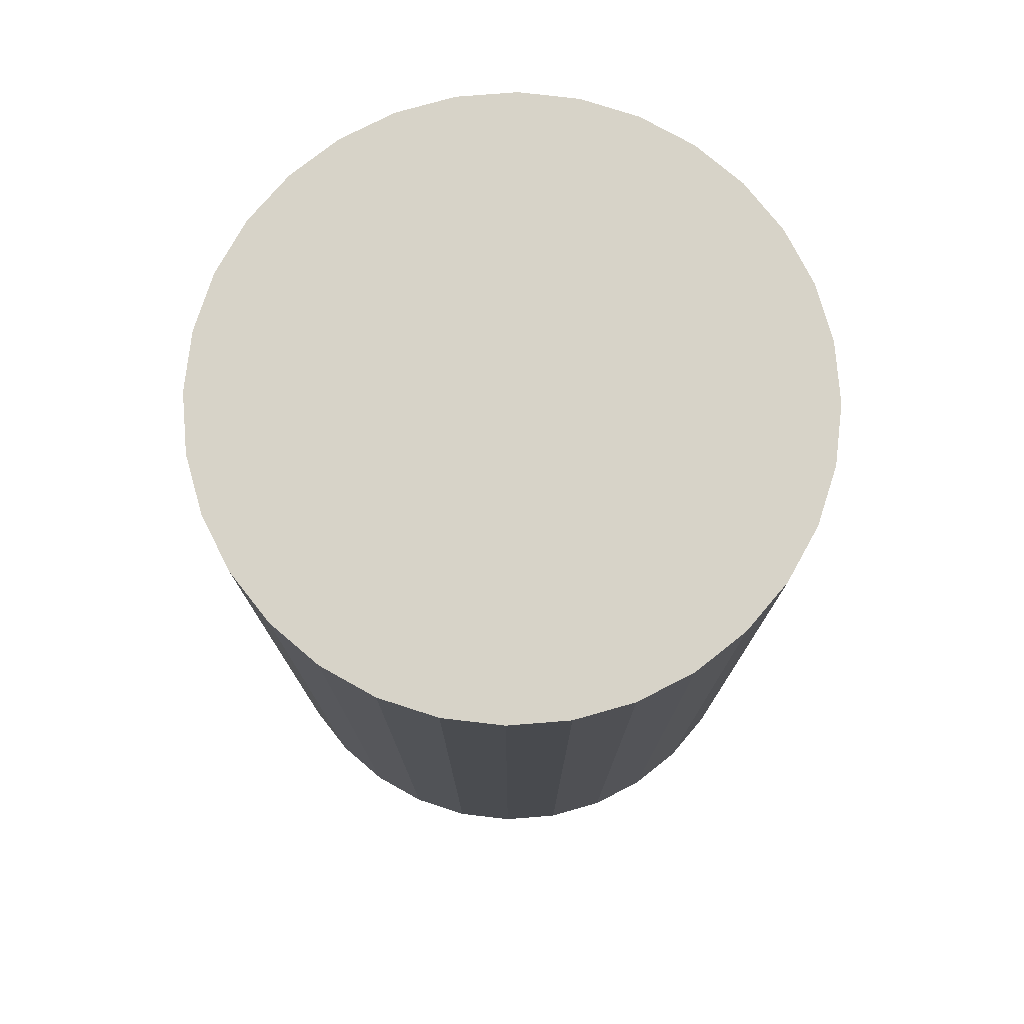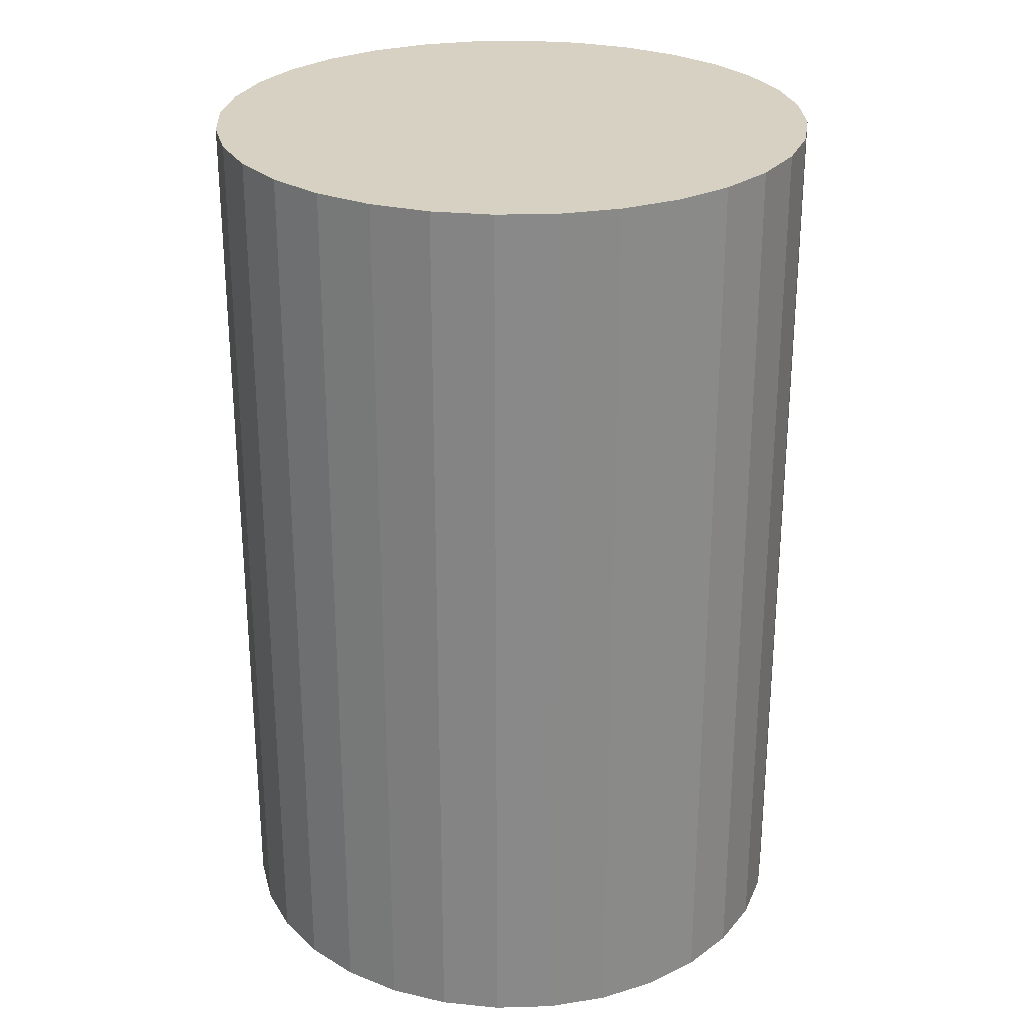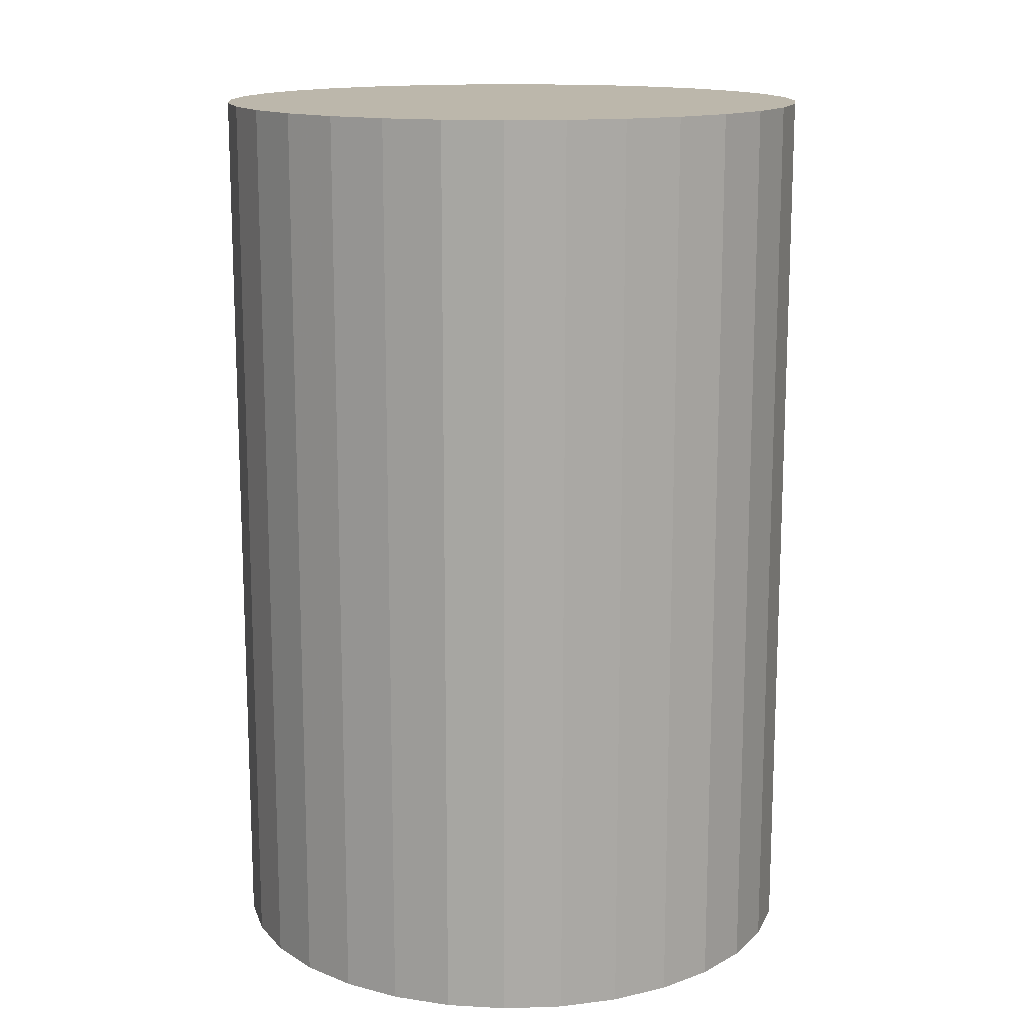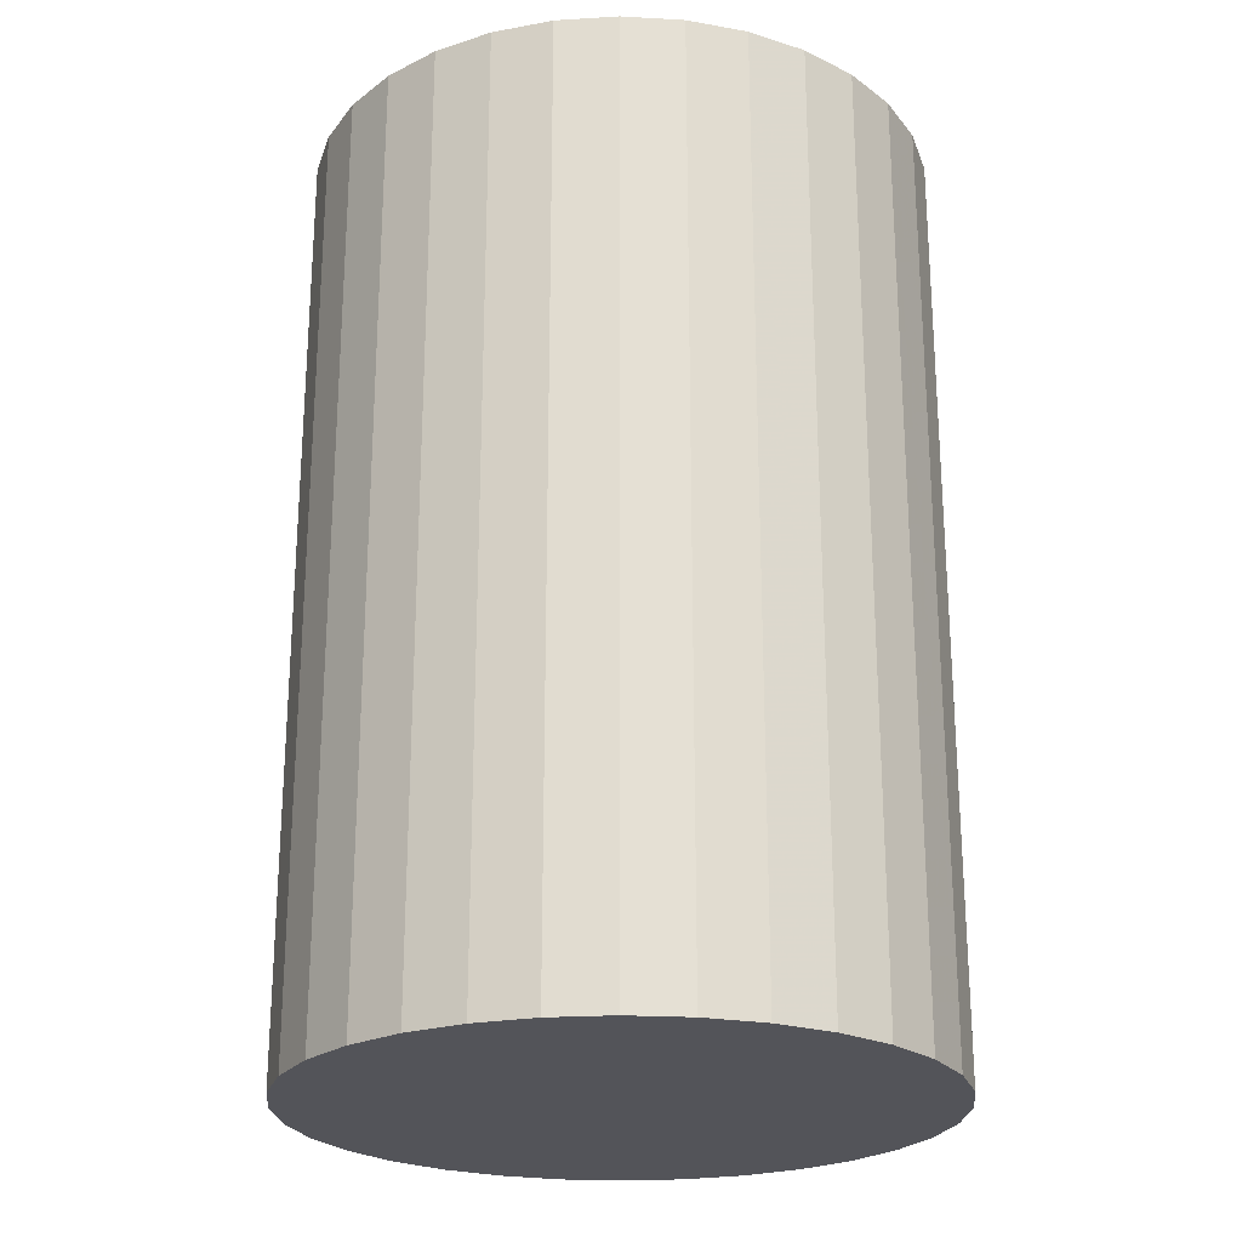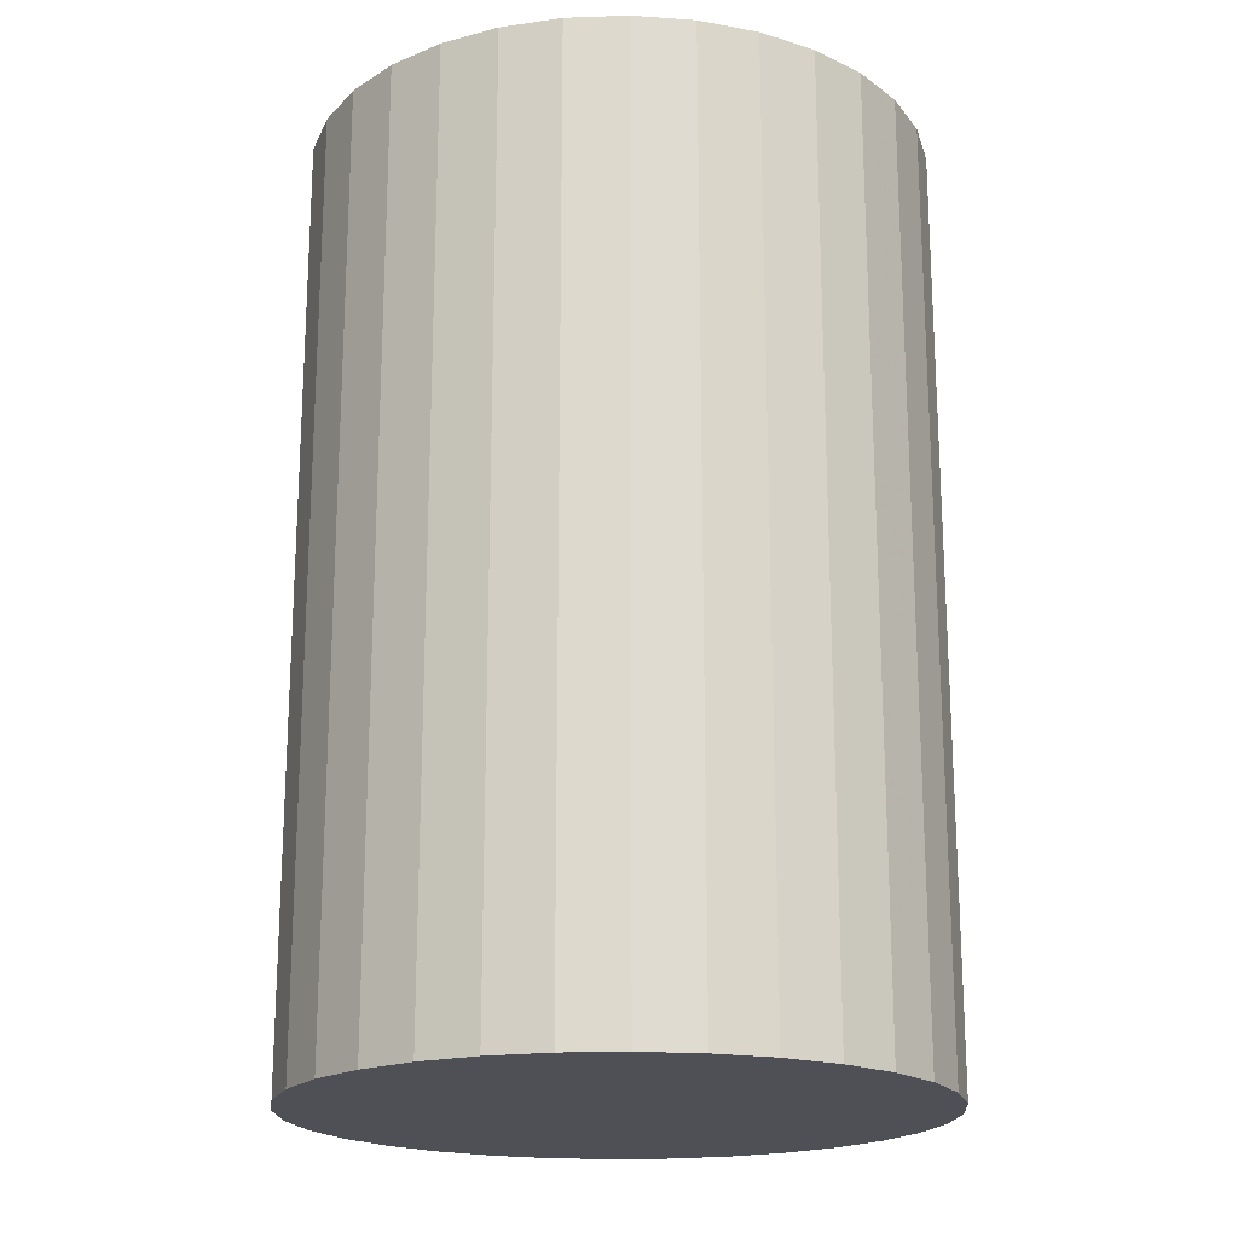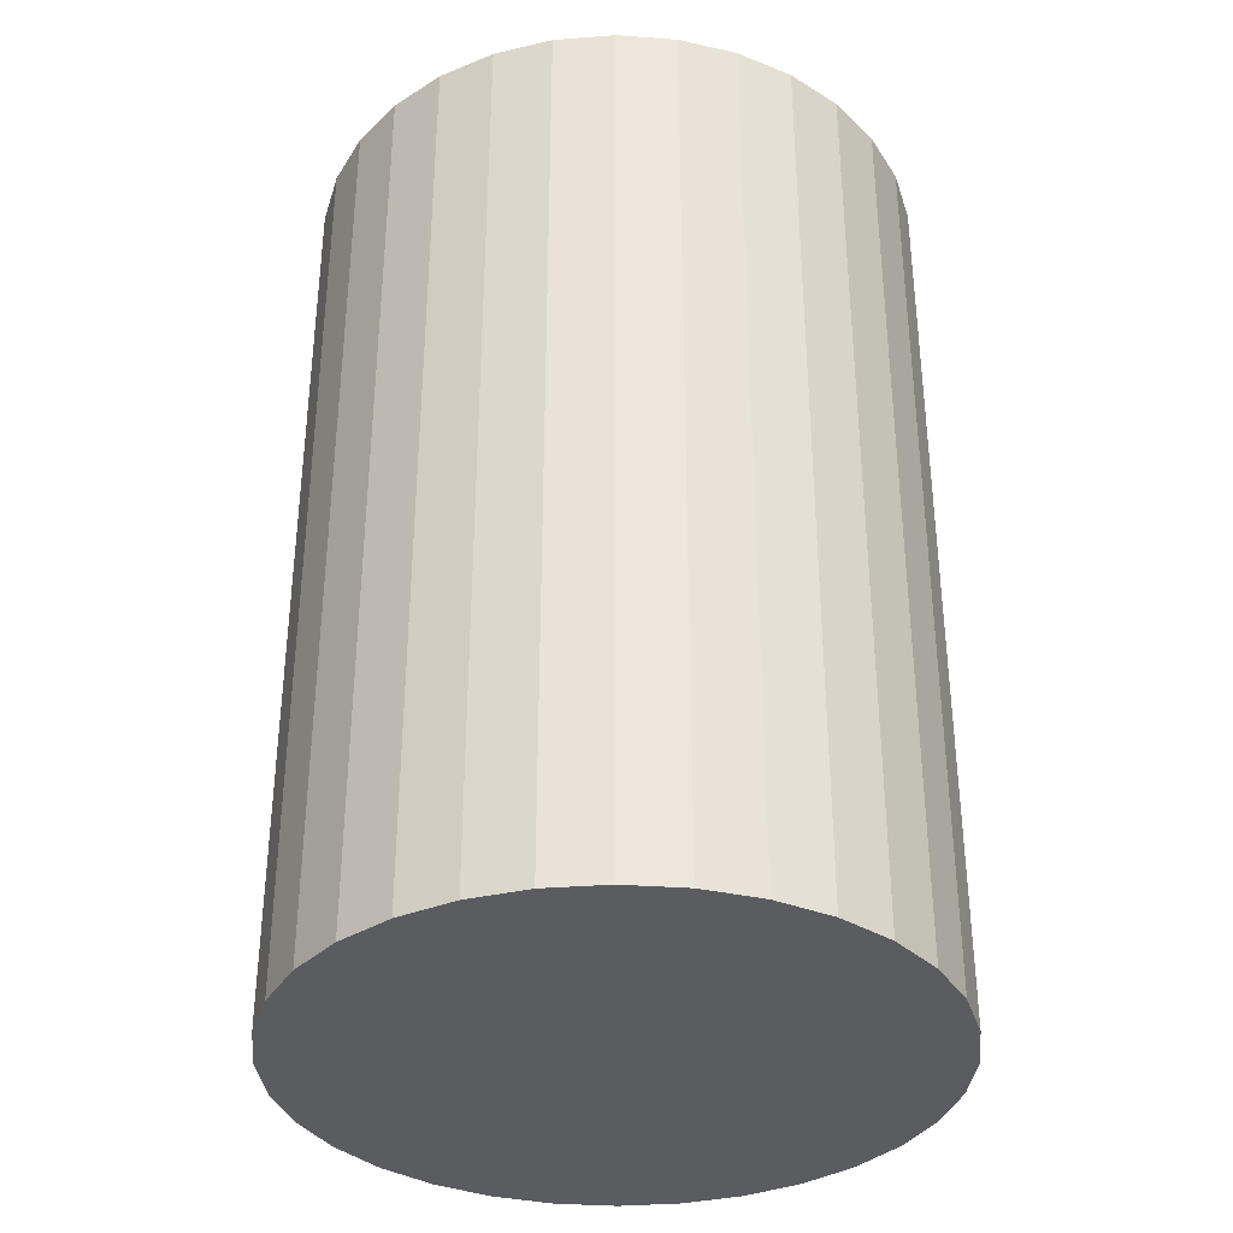
<metadata>
{"format":"obj","ext":"obj","renderer":"f3d","projection":"perspective","resolution":1024,"background":"white","views":[{"elev":76.7,"azim":12.3,"up":"+Z"},{"elev":27.1,"azim":-30.7,"up":"+Z"},{"elev":14.4,"azim":-156.0,"up":"+Z"},{"elev":-23.7,"azim":-56.0,"up":"+Z"},{"elev":-19.4,"azim":99.4,"up":"+Z"},{"elev":-35.3,"azim":11.5,"up":"+Z"}]}
</metadata>
<code>
v 0 0 -0.04729
v 0.03135 0 -0.04729
v 0.03135 0 0.04729
v 0 0 0.04729
v 0.03075 0.006116 -0.04729
v 0.03075 0.006116 0.04729
v 0.02896 0.012 -0.04729
v 0.02896 0.012 0.04729
v 0.02607 0.01742 -0.04729
v 0.02607 0.01742 0.04729
v 0.02217 0.02217 -0.04729
v 0.02217 0.02217 0.04729
v 0.01742 0.02607 -0.04729
v 0.01742 0.02607 0.04729
v 0.012 0.02896 -0.04729
v 0.012 0.02896 0.04729
v 0.006116 0.03075 -0.04729
v 0.006116 0.03075 0.04729
v 0 0.03135 -0.04729
v 0 0.03135 0.04729
v -0.006116 0.03075 -0.04729
v -0.006116 0.03075 0.04729
v -0.012 0.02896 -0.04729
v -0.012 0.02896 0.04729
v -0.01742 0.02607 -0.04729
v -0.01742 0.02607 0.04729
v -0.02217 0.02217 -0.04729
v -0.02217 0.02217 0.04729
v -0.02607 0.01742 -0.04729
v -0.02607 0.01742 0.04729
v -0.02896 0.012 -0.04729
v -0.02896 0.012 0.04729
v -0.03075 0.006116 -0.04729
v -0.03075 0.006116 0.04729
v -0.03135 0 -0.04729
v -0.03135 0 0.04729
v -0.03075 -0.006116 -0.04729
v -0.03075 -0.006116 0.04729
v -0.02896 -0.012 -0.04729
v -0.02896 -0.012 0.04729
v -0.02607 -0.01742 -0.04729
v -0.02607 -0.01742 0.04729
v -0.02217 -0.02217 -0.04729
v -0.02217 -0.02217 0.04729
v -0.01742 -0.02607 -0.04729
v -0.01742 -0.02607 0.04729
v -0.012 -0.02896 -0.04729
v -0.012 -0.02896 0.04729
v -0.006116 -0.03075 -0.04729
v -0.006116 -0.03075 0.04729
v -0 -0.03135 -0.04729
v -0 -0.03135 0.04729
v 0.006116 -0.03075 -0.04729
v 0.006116 -0.03075 0.04729
v 0.012 -0.02896 -0.04729
v 0.012 -0.02896 0.04729
v 0.01742 -0.02607 -0.04729
v 0.01742 -0.02607 0.04729
v 0.02217 -0.02217 -0.04729
v 0.02217 -0.02217 0.04729
v 0.02607 -0.01742 -0.04729
v 0.02607 -0.01742 0.04729
v 0.02896 -0.012 -0.04729
v 0.02896 -0.012 0.04729
v 0.03075 -0.006116 -0.04729
v 0.03075 -0.006116 0.04729
f 2 1 5
f 2 5 3
f 3 5 6
f 3 6 4
f 5 1 7
f 5 7 6
f 6 7 8
f 6 8 4
f 7 1 9
f 7 9 8
f 8 9 10
f 8 10 4
f 9 1 11
f 9 11 10
f 10 11 12
f 10 12 4
f 11 1 13
f 11 13 12
f 12 13 14
f 12 14 4
f 13 1 15
f 13 15 14
f 14 15 16
f 14 16 4
f 15 1 17
f 15 17 16
f 16 17 18
f 16 18 4
f 17 1 19
f 17 19 18
f 18 19 20
f 18 20 4
f 19 1 21
f 19 21 20
f 20 21 22
f 20 22 4
f 21 1 23
f 21 23 22
f 22 23 24
f 22 24 4
f 23 1 25
f 23 25 24
f 24 25 26
f 24 26 4
f 25 1 27
f 25 27 26
f 26 27 28
f 26 28 4
f 27 1 29
f 27 29 28
f 28 29 30
f 28 30 4
f 29 1 31
f 29 31 30
f 30 31 32
f 30 32 4
f 31 1 33
f 31 33 32
f 32 33 34
f 32 34 4
f 33 1 35
f 33 35 34
f 34 35 36
f 34 36 4
f 35 1 37
f 35 37 36
f 36 37 38
f 36 38 4
f 37 1 39
f 37 39 38
f 38 39 40
f 38 40 4
f 39 1 41
f 39 41 40
f 40 41 42
f 40 42 4
f 41 1 43
f 41 43 42
f 42 43 44
f 42 44 4
f 43 1 45
f 43 45 44
f 44 45 46
f 44 46 4
f 45 1 47
f 45 47 46
f 46 47 48
f 46 48 4
f 47 1 49
f 47 49 48
f 48 49 50
f 48 50 4
f 49 1 51
f 49 51 50
f 50 51 52
f 50 52 4
f 51 1 53
f 51 53 52
f 52 53 54
f 52 54 4
f 53 1 55
f 53 55 54
f 54 55 56
f 54 56 4
f 55 1 57
f 55 57 56
f 56 57 58
f 56 58 4
f 57 1 59
f 57 59 58
f 58 59 60
f 58 60 4
f 59 1 61
f 59 61 60
f 60 61 62
f 60 62 4
f 61 1 63
f 61 63 62
f 62 63 64
f 62 64 4
f 63 1 65
f 63 65 64
f 64 65 66
f 64 66 4
f 65 1 2
f 65 2 66
f 66 2 3
f 66 3 4

</code>
